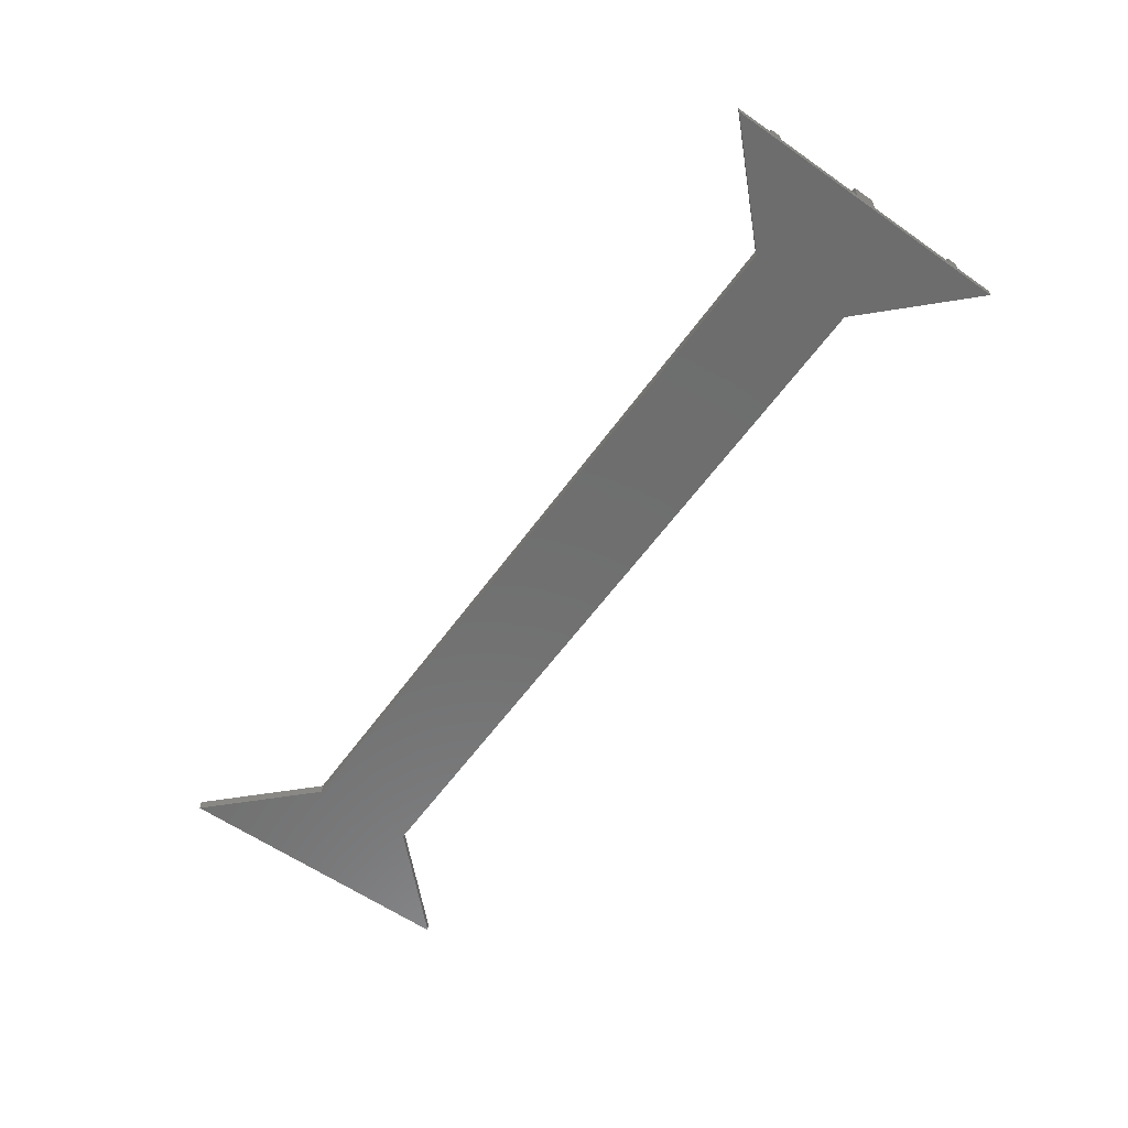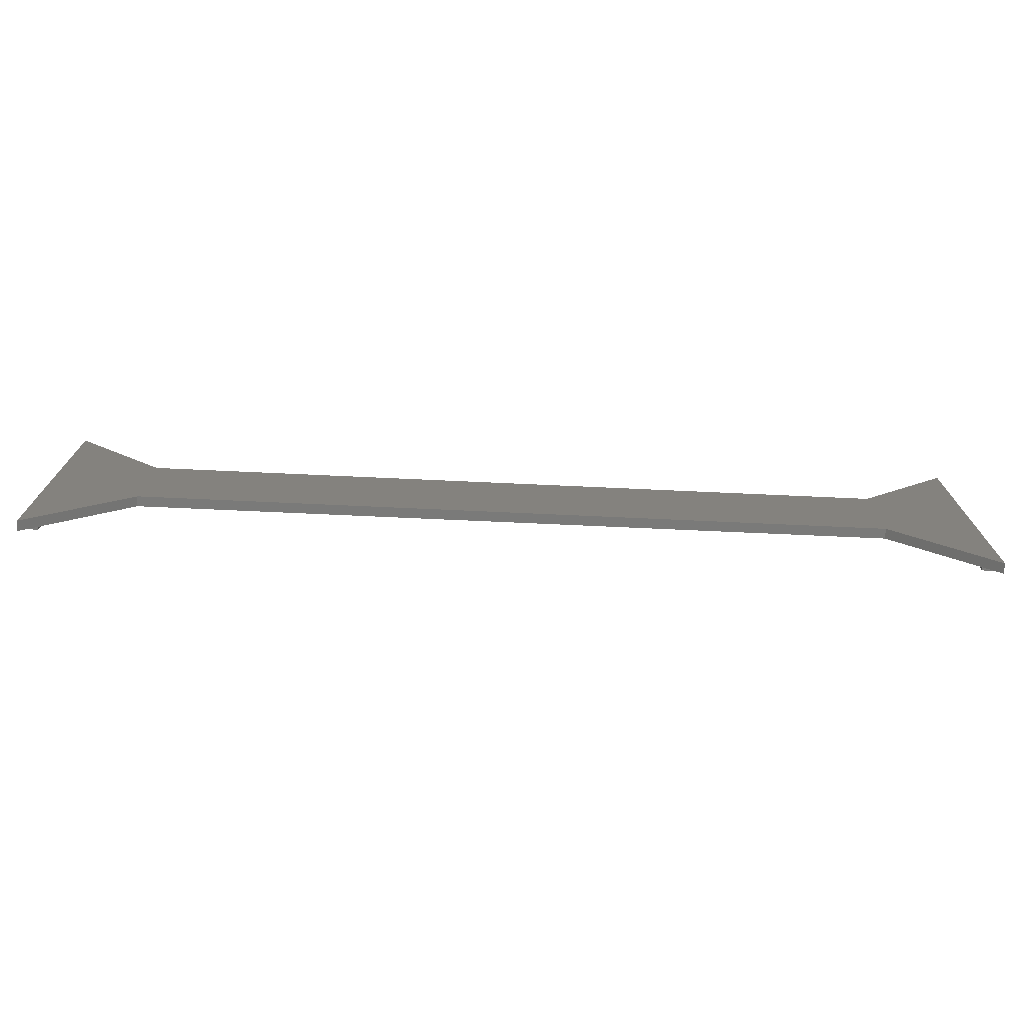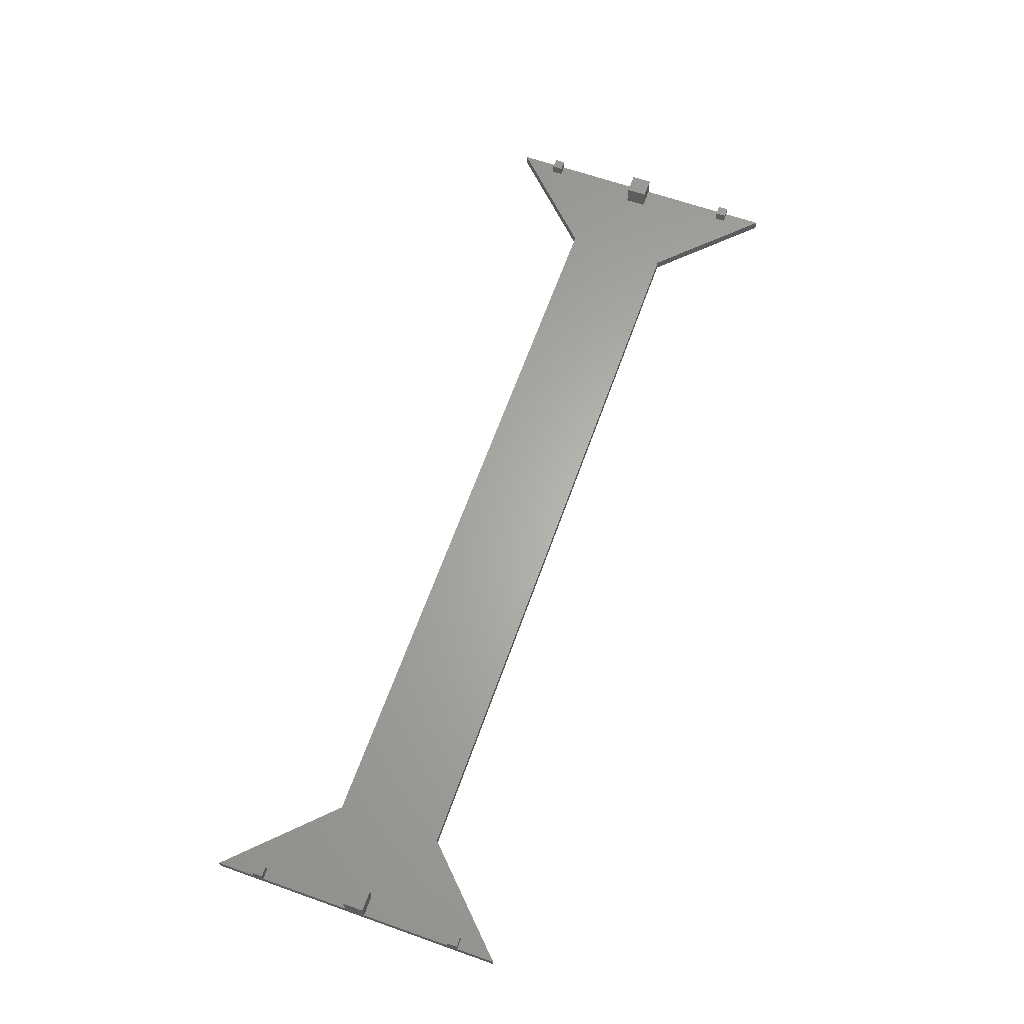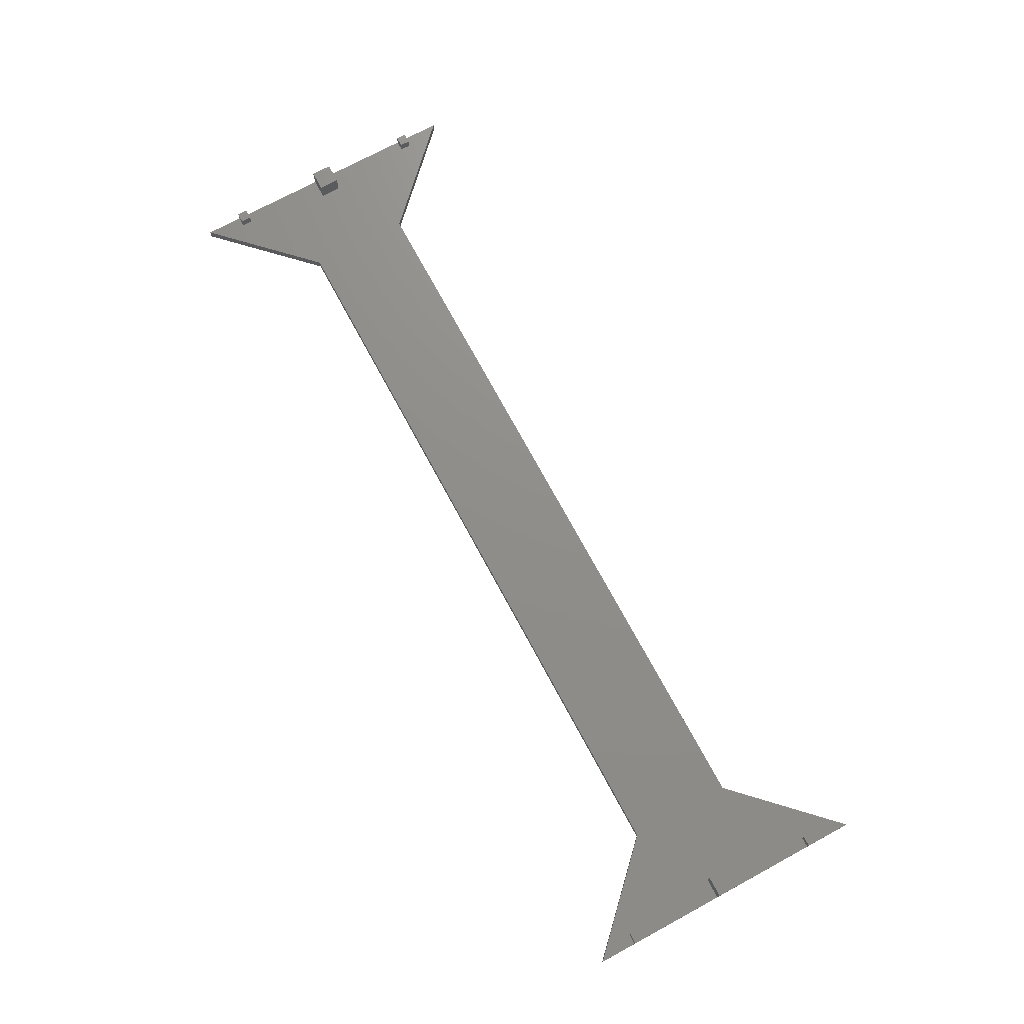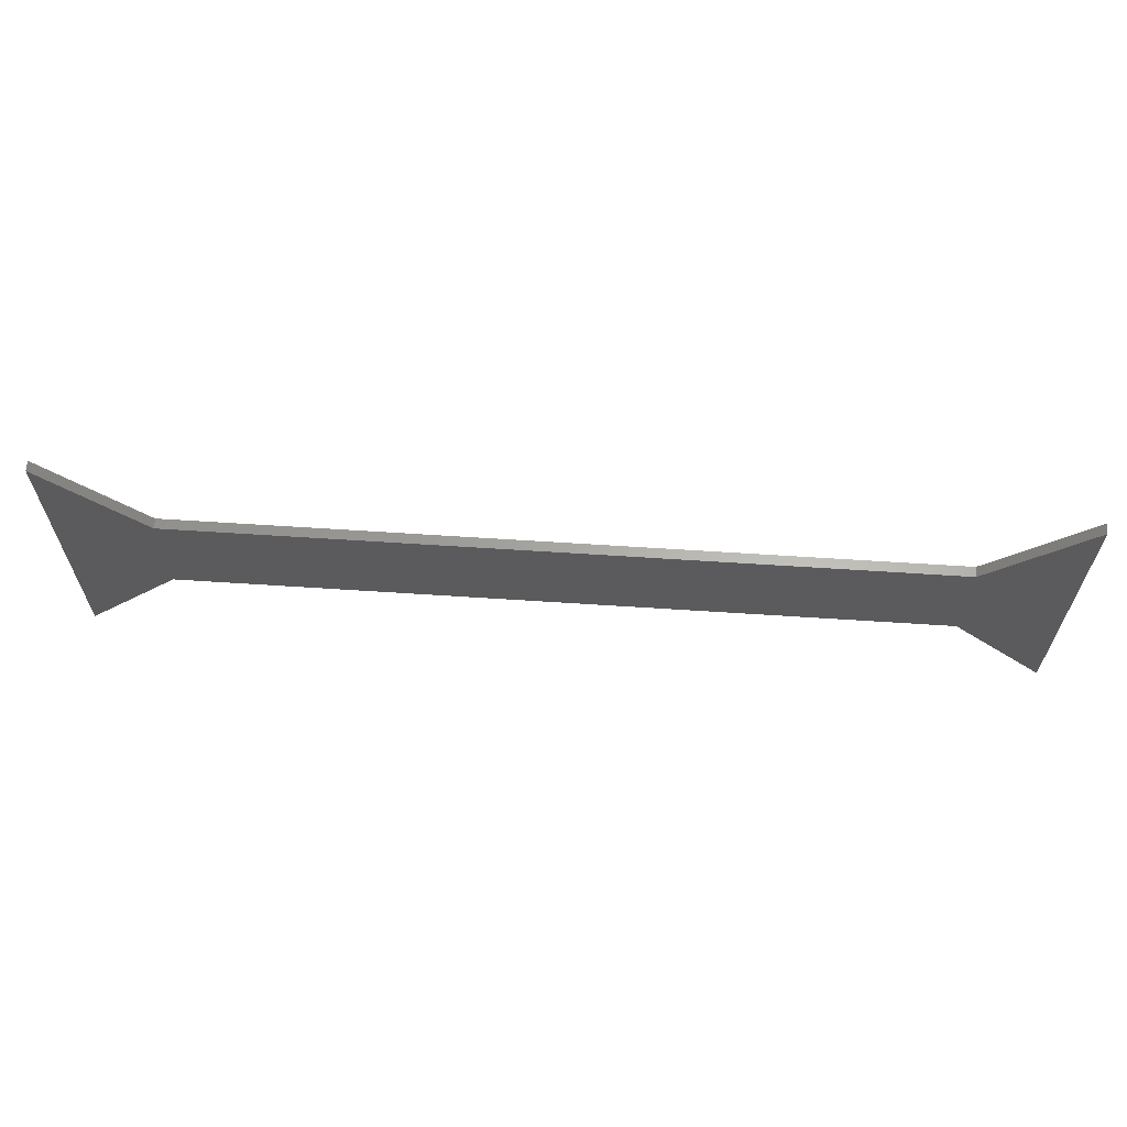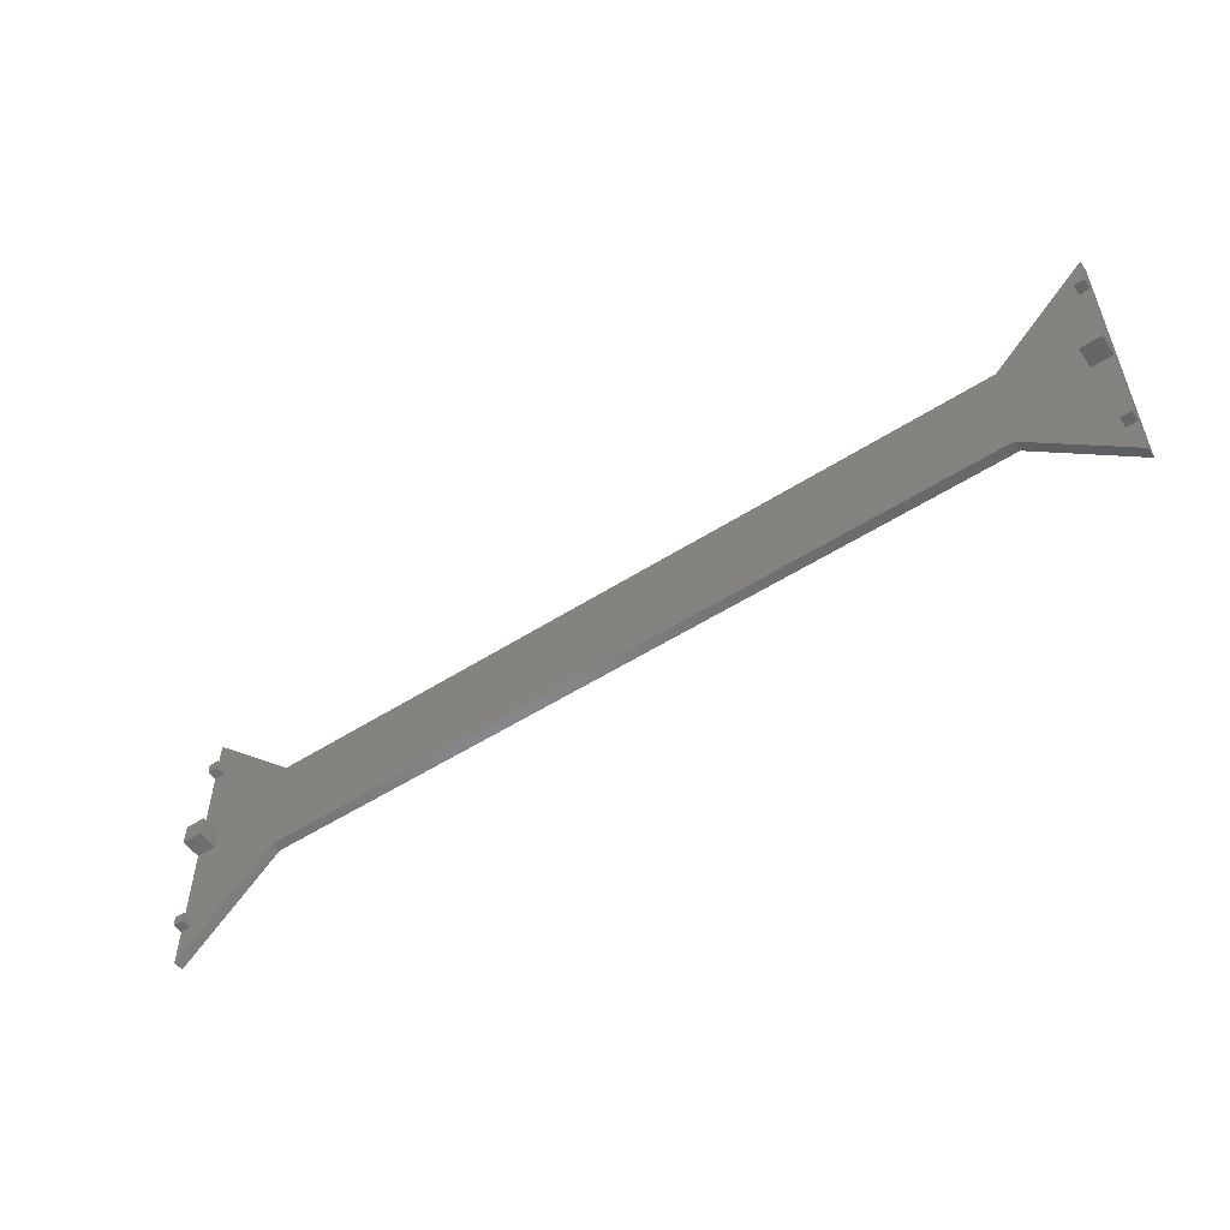
<metadata>
{"format":"stl","ext":"stl","renderer":"f3d","projection":"perspective","resolution":1024,"background":"white","views":[{"elev":-59.8,"azim":54.4,"up":"+Z"},{"elev":-72.9,"azim":177.4,"up":"+Y"},{"elev":64.0,"azim":109.6,"up":"+Z"},{"elev":73.4,"azim":-118.4,"up":"+Z"},{"elev":63.1,"azim":-176.2,"up":"+Y"},{"elev":-53.7,"azim":34.3,"up":"+Y"}]}
</metadata>
<code>
# stl→obj: 64 verts, 124 faces
v -111.8 24.15 3.75
v -111.8 26.65 1.25
v -111.8 26.65 3.75
v -111.8 24.15 1.25
v -114.3 26.65 3.75
v -114.3 24.15 3.75
v 114.3 35.92 1.25
v 111.8 26.65 1.25
v 114.3 26.65 1.25
v 91.08 12.7 1.25
v 111.8 24.15 1.25
v 109.3 2.5 1.25
v 109.3 -2.5 1.25
v 114.3 2.5 1.25
v 114.3 24.15 1.25
v 114.3 -2.5 1.25
v 111.8 -24.15 1.25
v 114.3 -24.15 1.25
v 91.08 -12.7 1.25
v 111.8 -26.65 1.25
v 114.3 -35.92 1.25
v 114.3 -26.65 1.25
v -91.08 12.7 1.25
v -91.08 -12.7 1.25
v -109.3 2.5 1.25
v -114.3 35.92 1.25
v -114.3 26.65 1.25
v -114.3 -2.5 1.25
v -111.8 -24.15 1.25
v -109.3 -2.5 1.25
v -114.3 -24.15 1.25
v -111.8 -26.65 1.25
v -114.3 -35.92 1.25
v -114.3 -26.65 1.25
v -114.3 2.5 1.25
v -114.3 24.15 1.25
v -114.3 35.92 -1.25
v -114.3 2.5 6.25
v -114.3 -35.92 -1.25
v -114.3 -24.15 3.75
v -114.3 -2.5 6.25
v -114.3 -26.65 3.75
v -111.8 -26.65 3.75
v -111.8 -24.15 3.75
v -109.3 -2.5 6.25
v -109.3 2.5 6.25
v 91.08 -12.7 -1.25
v 114.3 35.92 -1.25
v 114.3 -35.92 -1.25
v 91.08 12.7 -1.25
v -91.08 -12.7 -1.25
v -91.08 12.7 -1.25
v 111.8 26.65 3.75
v 111.8 24.15 3.75
v 114.3 24.15 3.75
v 114.3 26.65 3.75
v 114.3 -24.15 3.75
v 114.3 -26.65 3.75
v 114.3 2.5 6.25
v 114.3 -2.5 6.25
v 111.8 -24.15 3.75
v 111.8 -26.65 3.75
v 109.3 2.5 6.25
v 109.3 -2.5 6.25
f 1 2 3
f 2 1 4
f 5 1 3
f 1 5 6
f 7 8 9
f 10 11 8
f 12 10 13
f 11 10 12
f 10 8 7
f 11 14 15
f 14 11 12
f 16 17 18
f 19 17 13
f 13 17 16
f 20 21 22
f 19 13 10
f 17 19 20
f 20 19 21
f 23 19 10
f 23 24 19
f 23 25 24
f 4 23 2
f 26 2 23
f 2 26 27
f 28 29 30
f 29 28 31
f 30 24 25
f 29 24 30
f 32 24 29
f 32 33 24
f 33 32 34
f 23 4 25
f 35 4 36
f 4 35 25
f 37 27 26
f 27 36 5
f 37 36 27
f 37 35 36
f 35 28 38
f 37 28 35
f 39 28 37
f 31 34 40
f 28 39 31
f 31 39 34
f 34 39 33
f 5 36 6
f 38 28 41
f 40 34 42
f 2 5 3
f 5 2 27
f 36 1 6
f 1 36 4
f 43 29 44
f 29 43 32
f 40 43 44
f 43 40 42
f 29 40 44
f 40 29 31
f 34 43 42
f 43 34 32
f 45 25 46
f 25 45 30
f 38 45 46
f 45 38 41
f 25 38 46
f 38 25 35
f 28 45 41
f 45 28 30
f 47 48 49
f 47 50 48
f 51 50 47
f 51 52 50
f 39 52 51
f 52 39 37
f 39 24 33
f 24 39 51
f 52 26 23
f 26 52 37
f 11 53 8
f 53 11 54
f 53 55 56
f 55 53 54
f 57 58 18
f 59 60 14
f 56 55 9
f 9 48 7
f 15 9 55
f 15 48 9
f 14 48 15
f 16 14 60
f 16 48 14
f 49 16 18
f 22 18 58
f 49 18 22
f 49 22 21
f 16 49 48
f 9 53 56
f 53 9 8
f 11 55 54
f 55 11 15
f 20 61 17
f 61 20 62
f 61 58 57
f 58 61 62
f 18 61 57
f 61 18 17
f 20 58 62
f 58 20 22
f 13 63 12
f 63 13 64
f 63 60 59
f 60 63 64
f 14 63 59
f 63 14 12
f 13 60 64
f 60 13 16
f 47 21 19
f 21 47 49
f 48 10 7
f 10 48 50
f 50 23 10
f 23 50 52
f 51 19 24
f 19 51 47

</code>
